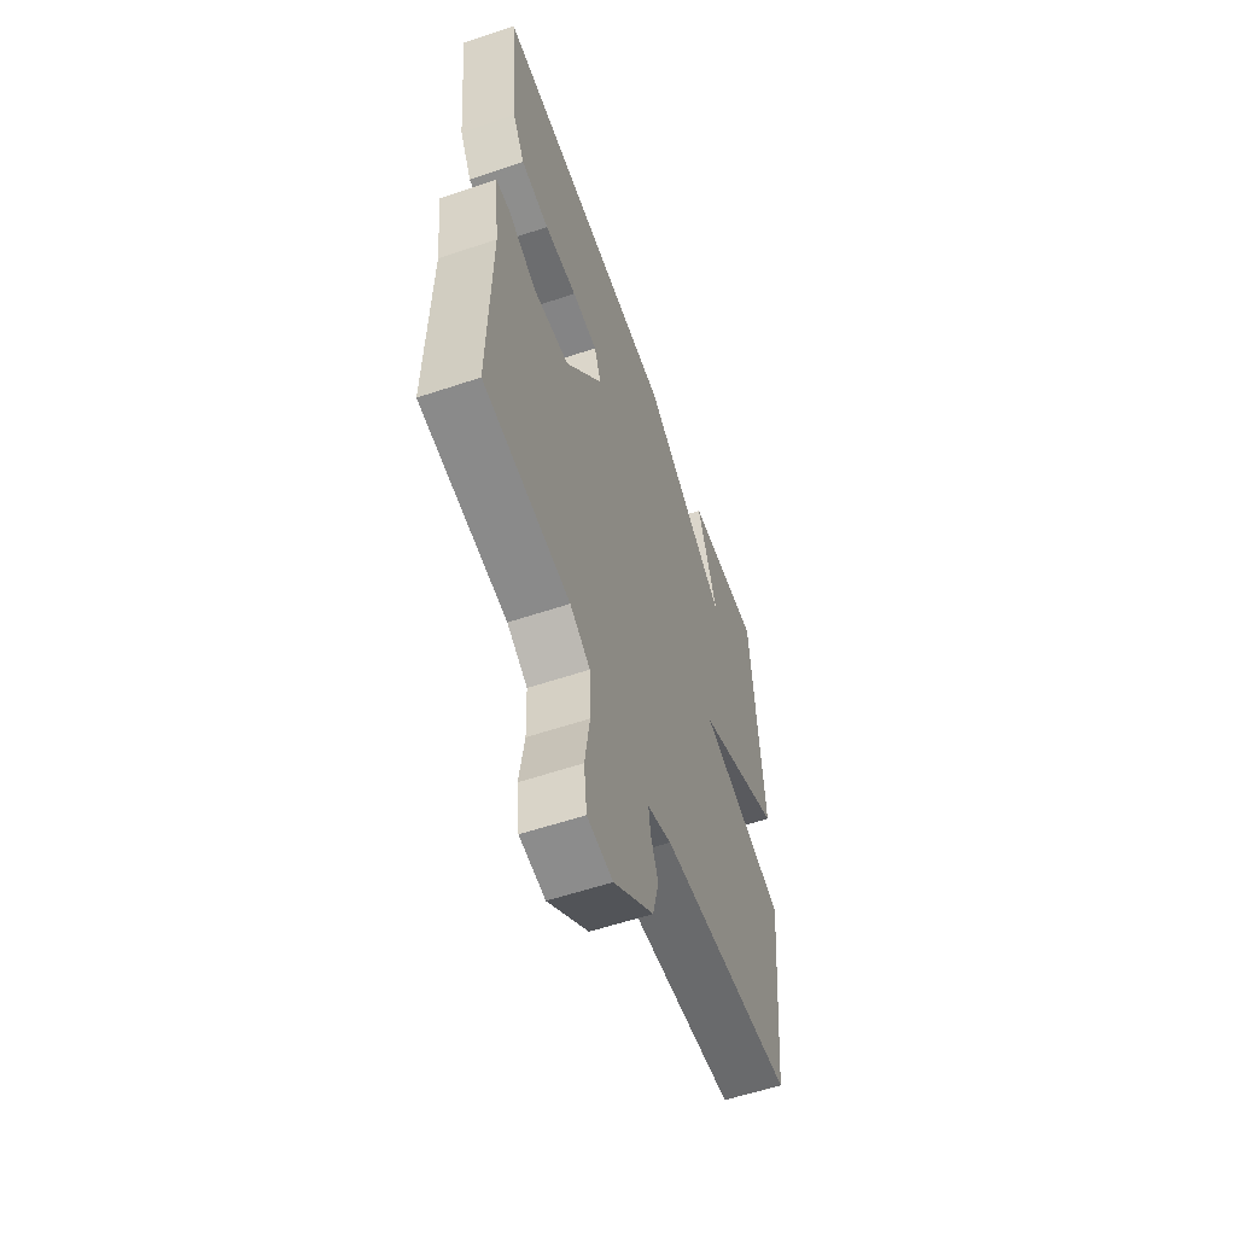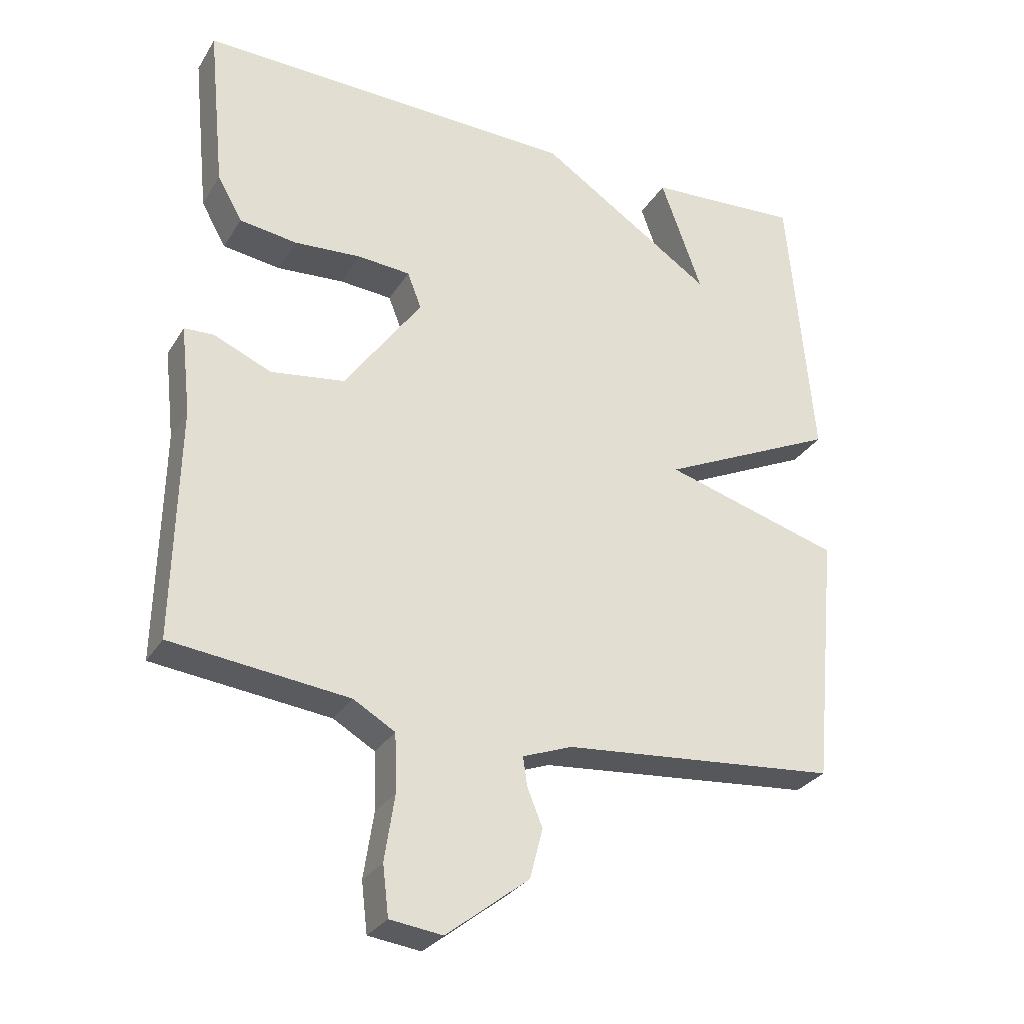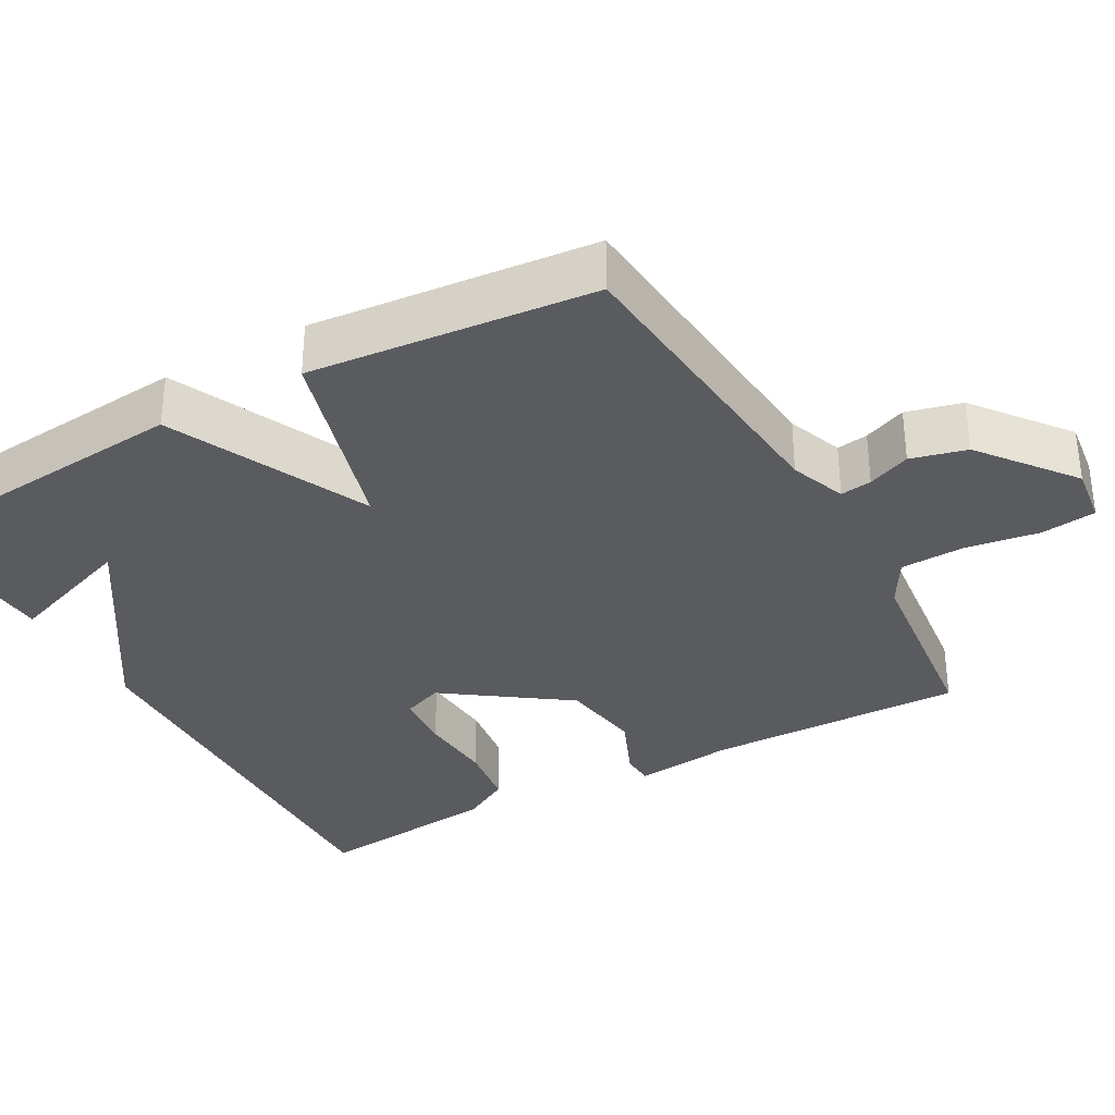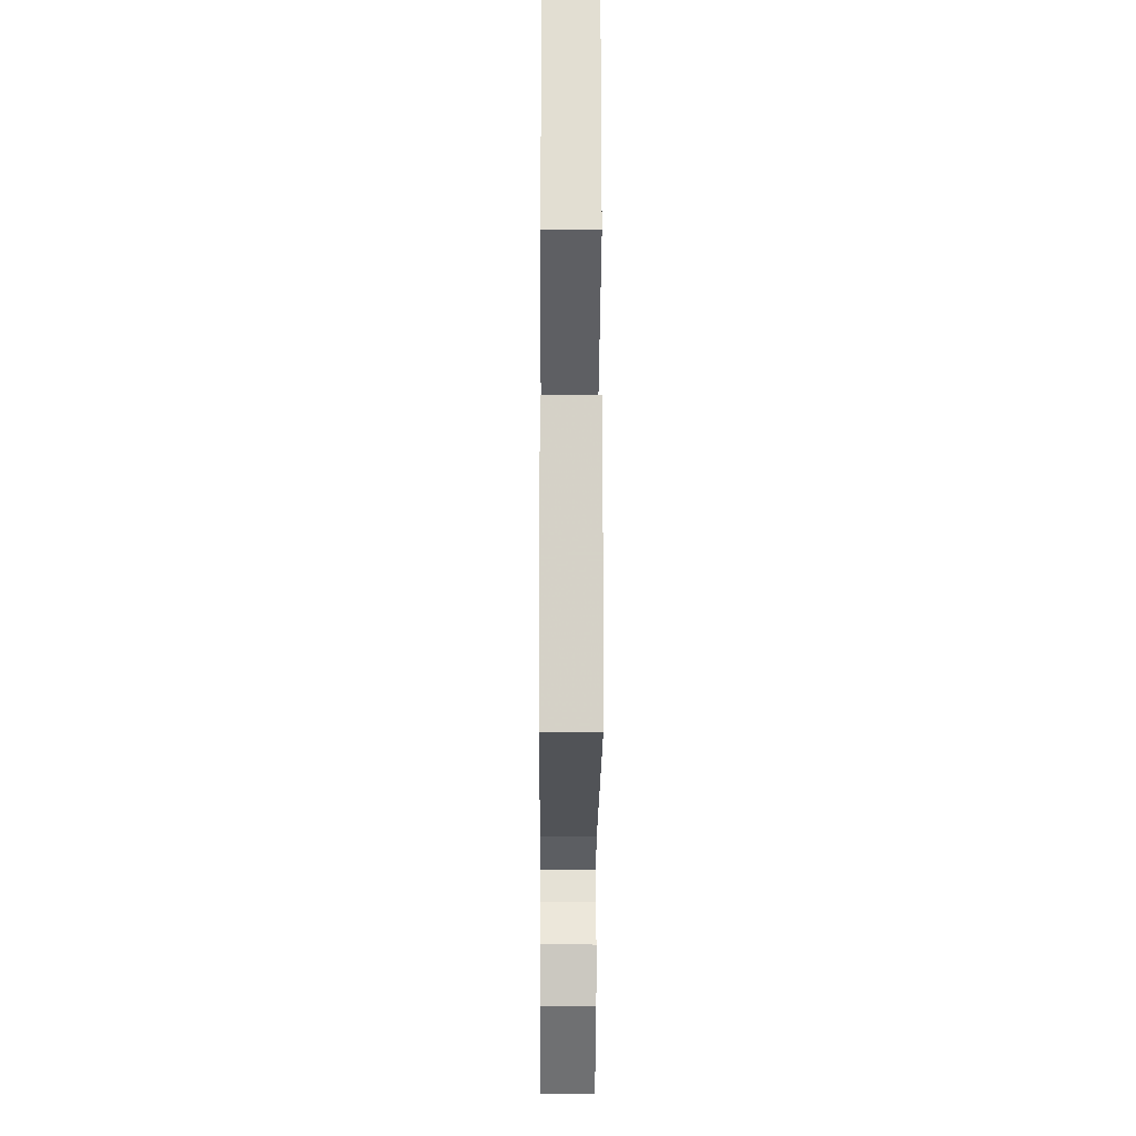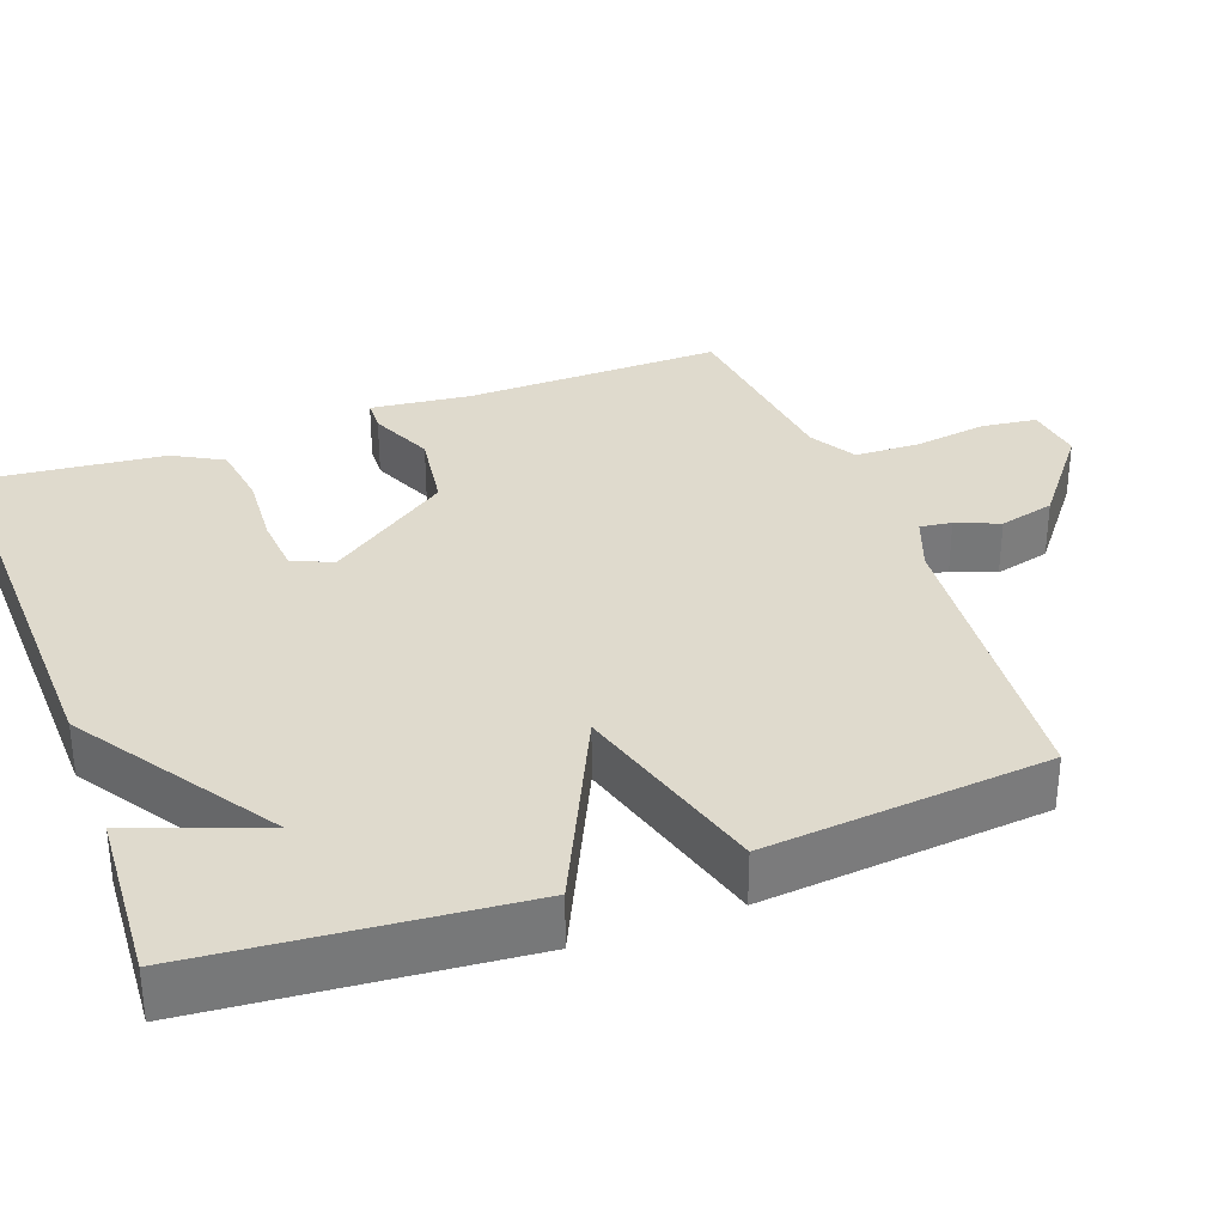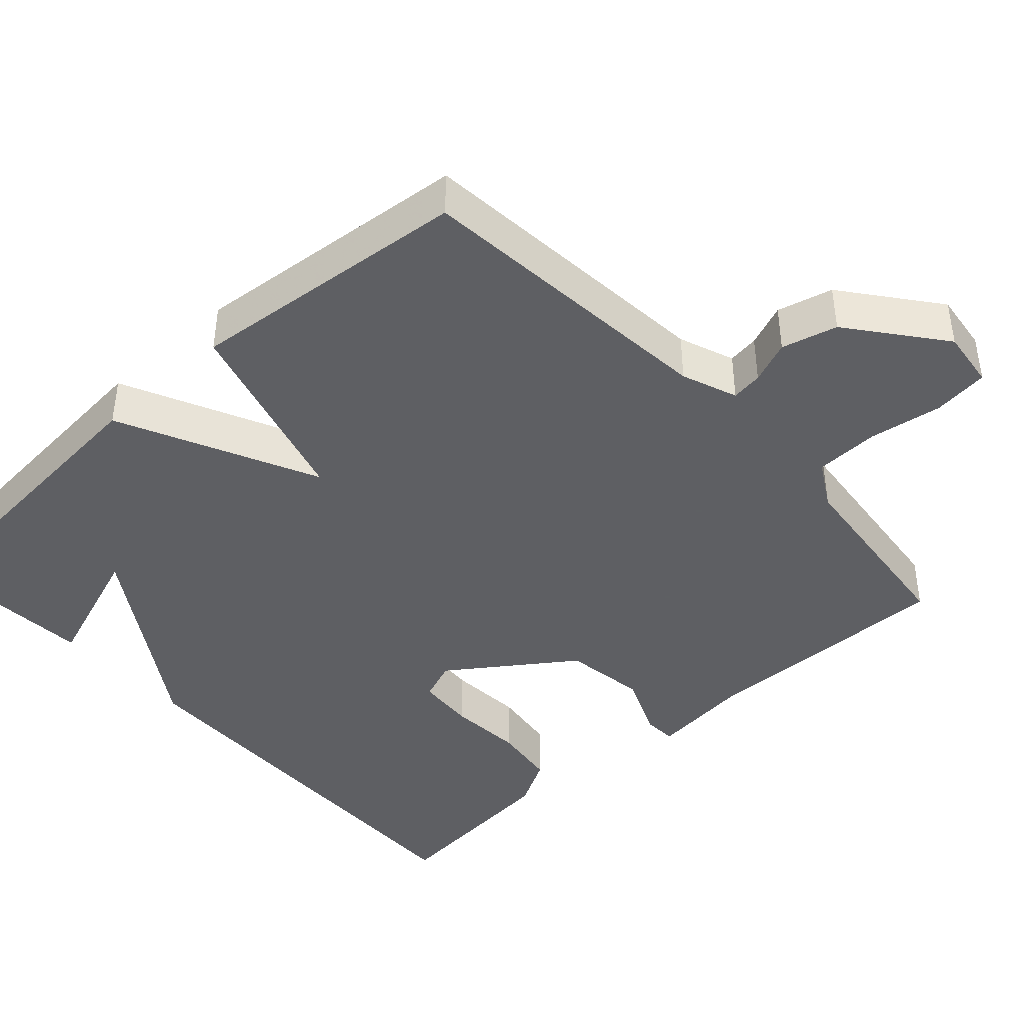
<metadata>
{"format":"obj","ext":"obj","renderer":"f3d","projection":"perspective","resolution":1024,"background":"white","views":[{"elev":-57.6,"azim":-70.7,"up":"+Z"},{"elev":-29.5,"azim":-26.0,"up":"+Z"},{"elev":-33.5,"azim":119.2,"up":"+Y"},{"elev":-16.8,"azim":89.6,"up":"+Z"},{"elev":32.8,"azim":69.7,"up":"+Y"},{"elev":-42.0,"azim":132.4,"up":"+Y"}]}
</metadata>
<code>
v 0.5 0.07 0.5
v 0.537 0.07 0.077
v 0.273 0.07 -0.047
v 0.537 0.07 -0.123
v 0.5 0.07 -0.5
v 0.088 0.07 -0.537
v 0.014 0.07 -0.565
v 0.02 0.07 -0.607
v 0.043 0.07 -0.664
v 0.024 0.07 -0.738
v -0.099 0.07 -0.834
v -0.177 0.07 -0.824
v -0.186 0.07 -0.75
v -0.171 0.07 -0.652
v -0.174 0.07 -0.566
v -0.236 0.07 -0.53
v -0.5 0.07 -0.5
v -0.493 0.07 -0.155
v -0.508 0.07 -0.022
v -0.464 0.07 -0.02
v -0.378 0.07 -0.057
v -0.268 0.07 -0.041
v -0.153 0.07 0.121
v -0.174 0.07 0.175
v -0.252 0.07 0.181
v -0.352 0.07 0.174
v -0.438 0.07 0.186
v -0.475 0.07 0.252
v -0.5 0.07 0.5
v 0.07 0.07 0.485
v 0.332 0.07 0.313
v 0.27 0.07 0.485
v 0.5 0 0.5
v 0.537 0 0.077
v 0.273 0 -0.047
v 0.537 0 -0.123
v 0.5 0 -0.5
v 0.088 0 -0.537
v 0.014 0 -0.565
v 0.02 0 -0.607
v 0.043 0 -0.664
v 0.024 0 -0.738
v -0.099 0 -0.834
v -0.177 0 -0.824
v -0.186 0 -0.75
v -0.171 0 -0.652
v -0.174 0 -0.566
v -0.236 0 -0.53
v -0.5 0 -0.5
v -0.493 0 -0.155
v -0.508 0 -0.022
v -0.464 0 -0.02
v -0.378 0 -0.057
v -0.268 0 -0.041
v -0.153 0 0.121
v -0.174 0 0.175
v -0.252 0 0.181
v -0.352 0 0.174
v -0.438 0 0.186
v -0.475 0 0.252
v -0.5 0 0.5
v 0.07 0 0.485
v 0.332 0 0.313
v 0.27 0 0.485
f 31 32 1 2
f 29 30 31
f 28 29 31
f 27 28 31
f 26 27 31
f 25 26 31
f 24 25 31
f 31 2 3
f 24 31 3
f 23 24 3
f 22 23 3
f 4 5 6
f 3 4 6
f 22 3 6
f 21 22 6
f 21 6 7
f 20 21 7
f 19 20 7
f 18 19 7
f 16 17 18
f 18 7 8
f 16 18 8
f 15 16 8
f 9 10 11
f 8 9 11
f 15 8 11
f 14 15 11
f 11 12 13 14
f 34 33 64 63
f 63 62 61
f 63 61 60
f 63 60 59
f 63 59 58
f 63 58 57
f 63 57 56
f 35 34 63
f 35 63 56
f 35 56 55
f 35 55 54
f 38 37 36
f 38 36 35
f 38 35 54
f 38 54 53
f 39 38 53
f 39 53 52
f 39 52 51
f 39 51 50
f 50 49 48
f 40 39 50
f 40 50 48
f 40 48 47
f 43 42 41
f 43 41 40
f 43 40 47
f 43 47 46
f 46 45 44 43
f 1 33 34 2
f 2 34 35 3
f 3 35 36 4
f 4 36 37 5
f 5 37 38 6
f 6 38 39 7
f 7 39 40 8
f 8 40 41 9
f 9 41 42 10
f 10 42 43 11
f 11 43 44 12
f 12 44 45 13
f 13 45 46 14
f 14 46 47 15
f 15 47 48 16
f 16 48 49 17
f 17 49 50 18
f 18 50 51 19
f 19 51 52 20
f 20 52 53 21
f 21 53 54 22
f 22 54 55 23
f 23 55 56 24
f 24 56 57 25
f 25 57 58 26
f 26 58 59 27
f 27 59 60 28
f 28 60 61 29
f 29 61 62 30
f 30 62 63 31
f 31 63 64 32
f 32 64 33 1

</code>
